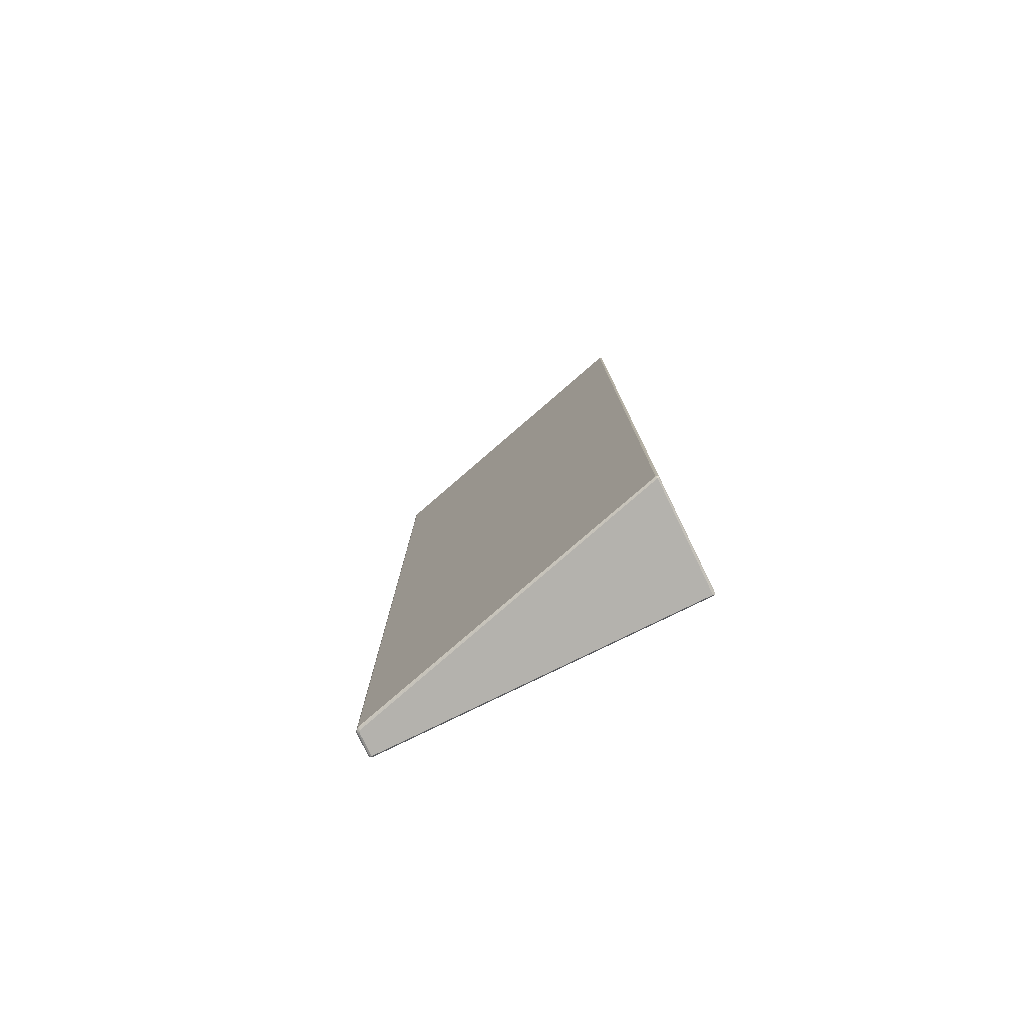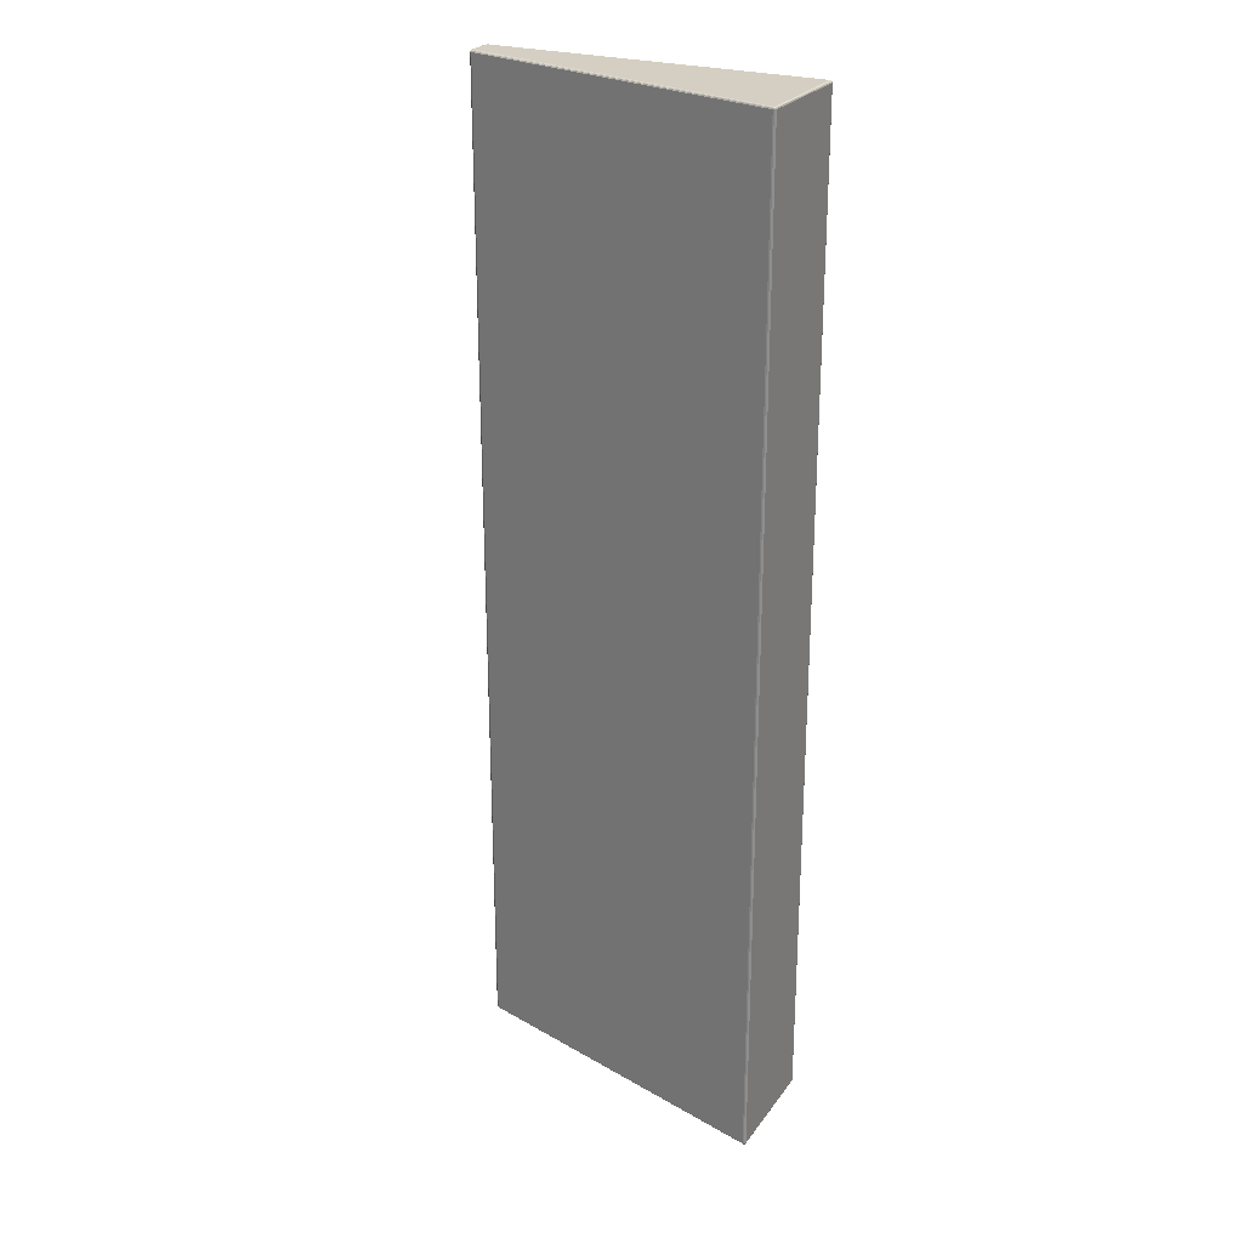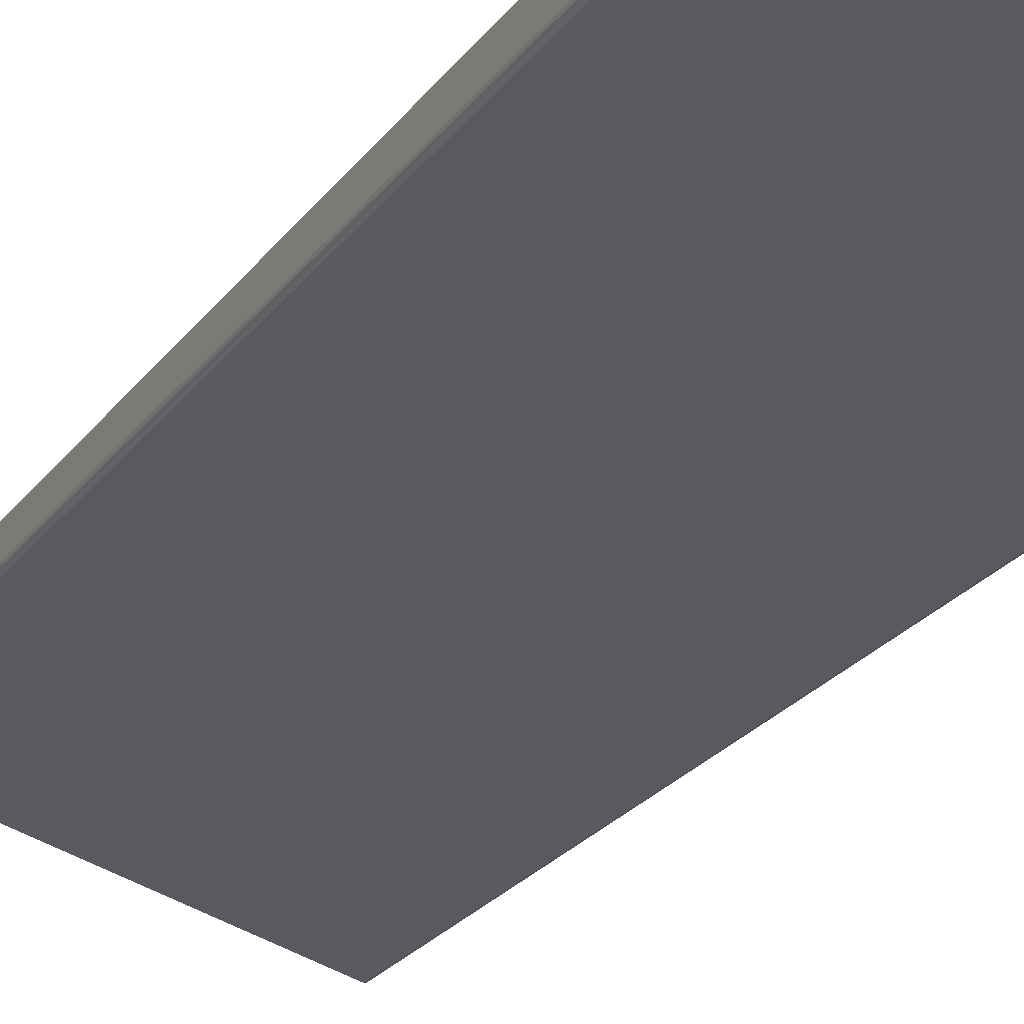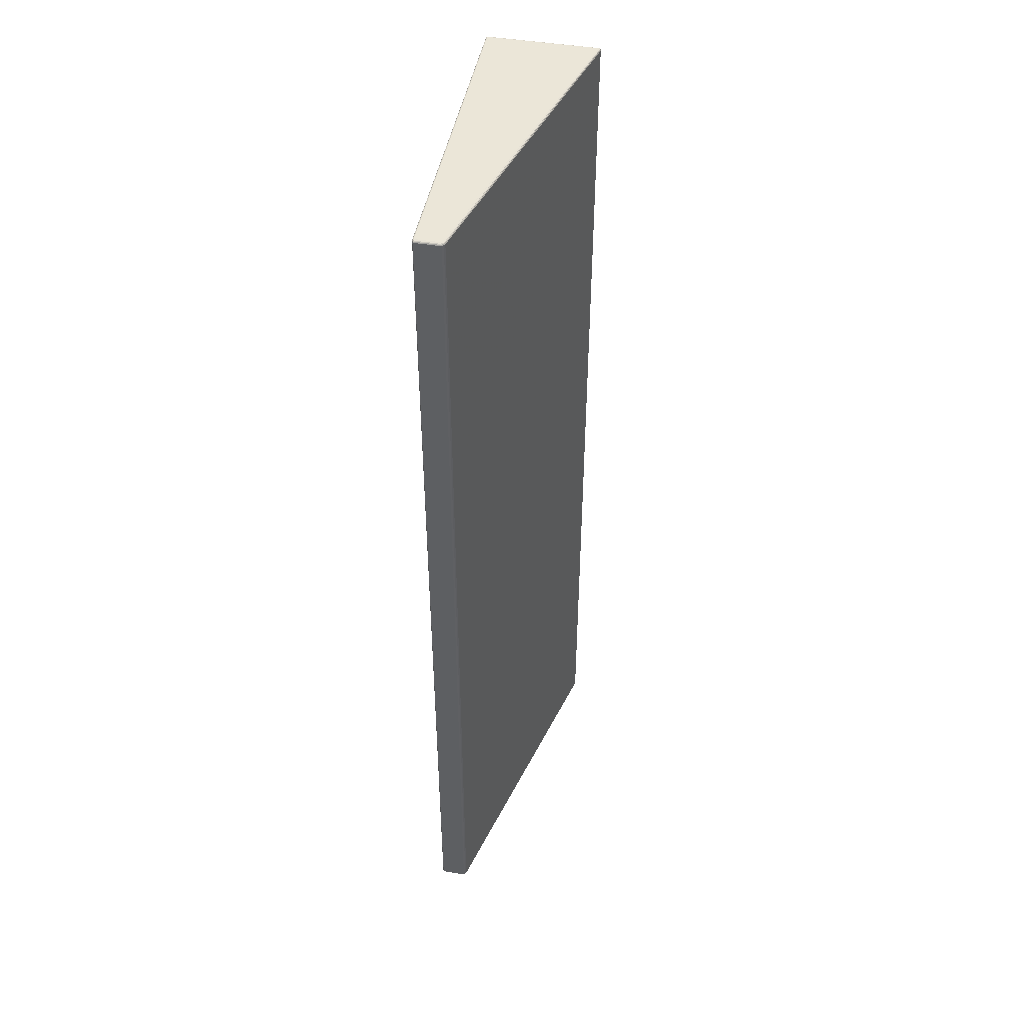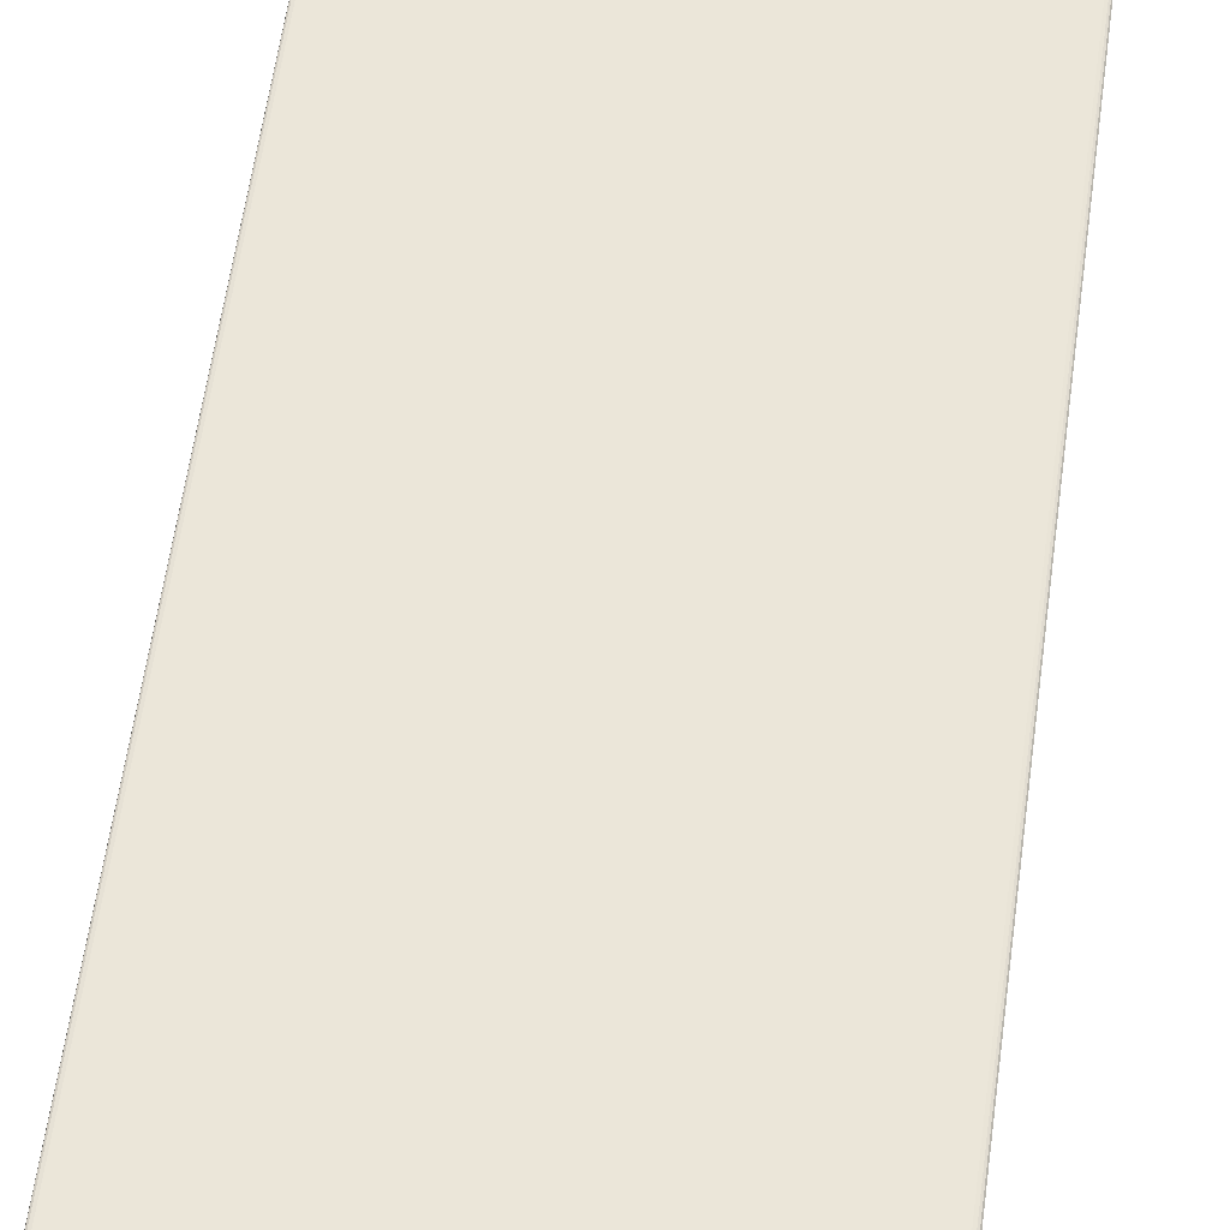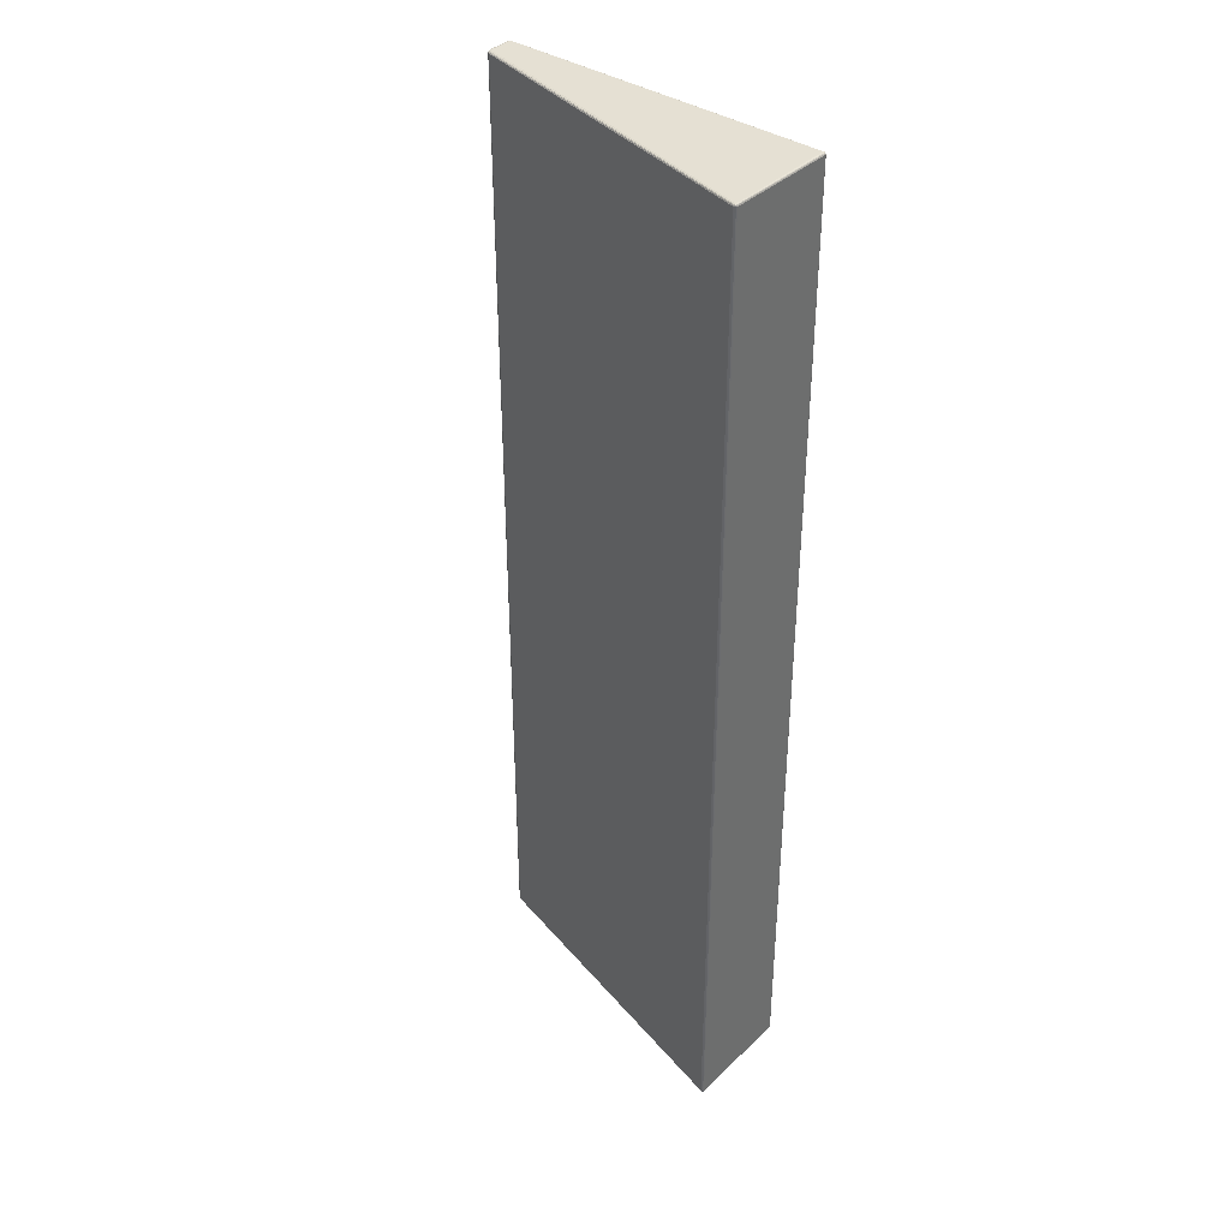
<metadata>
{"format":"obj","ext":"obj","renderer":"f3d","projection":"perspective","resolution":1024,"background":"white","views":[{"elev":-79.5,"azim":-153.9,"up":"+Y"},{"elev":25.4,"azim":-152.4,"up":"+Y"},{"elev":-24.4,"azim":152.8,"up":"+Z"},{"elev":46.6,"azim":100.8,"up":"+Y"},{"elev":57.0,"azim":7.6,"up":"+Z"},{"elev":38.0,"azim":-140.0,"up":"+Y"}]}
</metadata>
<code>
v 0.0575 -0.349 0.004328
v 0.0575 -0.349 -0.003788
v 0.05729 -0.349 -0.004409
v 0.05687 -0.349 -0.00495
v 0.05633 -0.349 -0.005316
v -0.05658 -0.349 -0.035
v -0.0575 -0.349 -0.0344
v -0.0575 -0.349 0.004471
v -0.05655 -0.349 0.004997
v 0.05629 -0.349 0.004997
v 0.05688 -0.349 0.004862
v 0.05726 -0.349 0.004654
v -0.05688 -0.3497 -0.0343
v -0.05702 -0.349 -0.03494
v -0.05659 -0.3497 0.004484
v -0.05741 -0.349 0.004747
v 0.05705 -0.3495 0.004278
v 0.05704 -0.3495 -0.003711
v 0.05687 -0.3495 -0.004187
v 0.05655 -0.3495 -0.004607
v 0.05614 -0.3495 -0.004887
v -0.0566 -0.3495 -0.0347
v -0.05724 -0.3495 -0.03434
v -0.05715 -0.3495 0.004455
v -0.0565 -0.3495 0.00478
v 0.0562 -0.3495 0.004747
v 0.05667 -0.3495 0.00469
v 0.05694 -0.3495 0.00454
v -0.05723 -0.3493 -0.03466
v -0.05681 -0.3497 -0.03431
v -0.05702 -0.3493 0.004851
v -0.05664 -0.3497 0.004467
v 0.05731 -0.3493 0.004307
v 0.05731 -0.3493 -0.003756
v 0.05712 -0.3493 -0.004317
v 0.05674 -0.3493 -0.004809
v 0.05625 -0.3493 -0.005138
v -0.05659 -0.3493 -0.03486
v -0.05737 -0.3493 -0.03437
v -0.05734 -0.3493 0.004464
v -0.05653 -0.3493 0.004902
v 0.05625 -0.3493 0.004893
v 0.05679 -0.3493 0.004785
v 0.05712 -0.3493 0.004603
v -0.05713 -0.3495 -0.03457
v -0.05697 -0.3493 -0.03483
v -0.05694 -0.3495 0.004771
v -0.05728 -0.3493 0.004709
v 0.05651 -0.3497 0.004245
v 0.05649 -0.3497 -0.003621
v 0.05639 -0.3497 -0.003929
v 0.05618 -0.3497 -0.004207
v 0.05591 -0.3497 -0.004386
v -0.05666 -0.3497 -0.03428
v -0.05692 -0.3497 -0.03427
v -0.05667 -0.3497 0.004434
v -0.0565 -0.3497 0.004493
v 0.05614 -0.3497 0.00445
v 0.05637 -0.3497 0.004446
v 0.0565 -0.3497 0.004374
v -0.05732 -0.349 -0.03474
v -0.05693 -0.3495 -0.03471
v -0.0571 -0.349 0.004922
v -0.05713 -0.3495 0.004666
v 0.0575 -0.175 -0.003788
v 0.0575 -0.175 0.004328
v 0.05729 -0.175 -0.004409
v 0.05687 -0.175 -0.00495
v 0.05633 -0.175 -0.005316
v -0.05658 -0.175 -0.035
v -0.0575 -0.175 -0.0344
v -0.0575 -0.175 0.004471
v -0.05655 -0.175 0.004997
v 0.05629 -0.175 0.004997
v 0.05688 -0.175 0.004862
v 0.05726 -0.175 0.004654
v -0.05732 -0.175 -0.03474
v -0.0571 -0.175 0.004922
v 0.0575 -0.001038 0.004328
v 0.0575 -0.001038 -0.003788
v 0.05729 -0.001038 -0.004409
v 0.05687 -0.001038 -0.00495
v 0.05633 -0.001038 -0.005316
v -0.05658 -0.001038 -0.035
v -0.0575 -0.001038 -0.0344
v -0.0575 -0.001038 0.004471
v -0.05655 -0.001038 0.004997
v 0.05629 -0.001038 0.004997
v 0.05688 -0.001038 0.004862
v 0.05726 -0.001038 0.004654
v -0.05688 -0.0003446 -0.0343
v -0.05701 -0.001038 -0.03494
v -0.05659 -0.0003446 0.004484
v -0.05741 -0.001038 0.004747
v 0.05705 -0.0004957 0.004278
v 0.05704 -0.0004949 -0.003711
v 0.05687 -0.0004949 -0.004187
v 0.05655 -0.0004949 -0.004607
v 0.05614 -0.0004949 -0.004887
v -0.0566 -0.000509 -0.0347
v -0.05724 -0.0005121 -0.03434
v -0.05715 -0.0005049 0.004455
v -0.0565 -0.0005012 0.00478
v 0.0562 -0.0004957 0.004747
v 0.05667 -0.0005048 0.00469
v 0.05694 -0.0005048 0.00454
v -0.05723 -0.0006894 -0.03466
v -0.05681 -0.0003446 -0.03431
v -0.05702 -0.0006942 0.004851
v -0.05664 -0.0003446 0.004467
v 0.05731 -0.0007068 0.004307
v 0.05731 -0.000708 -0.003756
v 0.05712 -0.000708 -0.004317
v 0.05674 -0.000708 -0.004809
v 0.05625 -0.000708 -0.005138
v -0.05659 -0.0006936 -0.03486
v -0.05737 -0.0006904 -0.03437
v -0.05734 -0.0006979 0.004464
v -0.05653 -0.0007018 0.004902
v 0.05625 -0.0007068 0.004893
v 0.05679 -0.0006995 0.004785
v 0.05712 -0.0006995 0.004603
v -0.05713 -0.0005137 -0.03457
v -0.05697 -0.0006894 -0.03483
v -0.05694 -0.0005103 0.004771
v -0.05728 -0.0006942 0.004709
v 0.05651 -0.0003447 0.004245
v 0.05649 -0.0003447 -0.003621
v 0.05639 -0.0003447 -0.003929
v 0.05618 -0.0003447 -0.004207
v 0.05591 -0.0003447 -0.004386
v -0.05666 -0.0003446 -0.03428
v -0.05692 -0.0003446 -0.03427
v -0.05667 -0.0003446 0.004434
v -0.0565 -0.0003446 0.004493
v 0.05614 -0.0003447 0.00445
v 0.05637 -0.0003447 0.004445
v 0.0565 -0.0003447 0.004374
v -0.05732 -0.001038 -0.03474
v -0.05693 -0.0005144 -0.03471
v -0.0571 -0.001038 0.004922
v -0.05713 -0.0005096 0.004666
v -0.05702 -0.175 -0.03494
v -0.05741 -0.175 0.004747
f 34 18 17
f 17 33 34
f 35 19 18
f 18 34 35
f 36 20 19
f 19 35 36
f 37 21 20
f 20 36 37
f 38 22 21
f 21 37 38
f 39 23 45
f 45 29 39
f 40 24 23
f 23 39 40
f 41 25 47
f 47 31 41
f 42 26 25
f 25 41 42
f 43 27 26
f 26 42 43
f 44 28 27
f 27 43 44
f 33 17 28
f 28 44 33
f 29 45 62
f 62 46 29
f 46 62 22
f 22 38 46
f 31 47 64
f 64 48 31
f 48 64 24
f 24 40 48
f 2 34 33
f 33 1 2
f 3 35 34
f 34 2 3
f 4 36 35
f 35 3 4
f 5 37 36
f 36 4 5
f 6 38 37
f 37 5 6
f 7 39 29
f 29 61 7
f 8 40 39
f 39 7 8
f 9 41 31
f 31 63 9
f 10 42 41
f 41 9 10
f 11 43 42
f 42 10 11
f 12 44 43
f 43 11 12
f 1 33 44
f 44 12 1
f 61 29 46
f 46 14 61
f 14 46 38
f 38 6 14
f 63 31 48
f 48 16 63
f 16 48 40
f 40 8 16
f 18 50 49
f 49 17 18
f 19 51 50
f 50 18 19
f 20 52 51
f 51 19 20
f 21 53 52
f 52 20 21
f 22 54 53
f 53 21 22
f 23 55 13
f 13 45 23
f 24 56 55
f 55 23 24
f 25 57 15
f 15 47 25
f 26 58 57
f 57 25 26
f 27 59 58
f 58 26 27
f 28 60 59
f 59 27 28
f 17 49 60
f 60 28 17
f 45 13 30
f 30 62 45
f 62 30 54
f 54 22 62
f 47 15 32
f 32 64 47
f 64 32 56
f 56 24 64
f 2 1 66
f 65 2 66
f 66 79 80
f 65 66 80
f 3 2 65
f 67 3 65
f 65 80 81
f 67 65 81
f 4 3 67
f 68 4 67
f 67 81 82
f 68 67 82
f 5 4 68
f 69 5 68
f 68 82 83
f 69 68 83
f 6 5 69
f 70 6 69
f 69 83 84
f 70 69 84
f 61 14 143
f 77 61 143
f 143 92 139
f 77 143 139
f 8 7 71
f 72 8 71
f 71 85 86
f 72 71 86
f 10 9 73
f 74 10 73
f 73 87 88
f 74 73 88
f 11 10 74
f 75 11 74
f 74 88 89
f 75 74 89
f 12 11 75
f 76 12 75
f 75 89 90
f 76 75 90
f 1 12 76
f 66 1 76
f 76 90 79
f 66 76 79
f 7 61 77
f 71 7 77
f 77 139 85
f 71 77 85
f 9 63 78
f 73 9 78
f 78 141 87
f 73 78 87
f 50 51 52
f 52 53 54
f 52 54 30
f 13 55 56
f 30 13 56
f 52 30 56
f 15 57 58
f 32 15 58
f 56 32 58
f 52 56 58
f 58 59 60
f 52 58 60
f 50 52 60
f 50 60 49
f 143 14 6
f 143 6 70
f 143 70 84
f 92 143 84
f 144 16 8
f 144 8 72
f 144 72 86
f 94 144 86
f 112 111 95
f 95 96 112
f 113 112 96
f 96 97 113
f 114 113 97
f 97 98 114
f 115 114 98
f 98 99 115
f 116 115 99
f 99 100 116
f 117 107 123
f 123 101 117
f 118 117 101
f 101 102 118
f 119 109 125
f 125 103 119
f 120 119 103
f 103 104 120
f 121 120 104
f 104 105 121
f 122 121 105
f 105 106 122
f 111 122 106
f 106 95 111
f 107 124 140
f 140 123 107
f 124 116 100
f 100 140 124
f 109 126 142
f 142 125 109
f 126 118 102
f 102 142 126
f 80 79 111
f 111 112 80
f 81 80 112
f 112 113 81
f 82 81 113
f 113 114 82
f 83 82 114
f 114 115 83
f 84 83 115
f 115 116 84
f 85 139 107
f 107 117 85
f 86 85 117
f 117 118 86
f 87 141 109
f 109 119 87
f 88 87 119
f 119 120 88
f 89 88 120
f 120 121 89
f 90 89 121
f 121 122 90
f 79 90 122
f 122 111 79
f 139 92 124
f 124 107 139
f 92 84 116
f 116 124 92
f 141 94 126
f 126 109 141
f 94 86 118
f 118 126 94
f 96 95 127
f 127 128 96
f 97 96 128
f 128 129 97
f 98 97 129
f 129 130 98
f 99 98 130
f 130 131 99
f 100 99 131
f 131 132 100
f 101 123 91
f 91 133 101
f 102 101 133
f 133 134 102
f 103 125 93
f 93 135 103
f 104 103 135
f 135 136 104
f 105 104 136
f 136 137 105
f 106 105 137
f 137 138 106
f 95 106 138
f 138 127 95
f 123 140 108
f 108 91 123
f 140 100 132
f 132 108 140
f 125 142 110
f 110 93 125
f 142 102 134
f 134 110 142
f 63 16 144
f 78 63 144
f 144 94 141
f 78 144 141
f 128 127 138
f 138 137 136
f 136 135 93
f 136 93 110
f 136 110 134
f 134 133 91
f 134 91 108
f 132 131 130
f 108 132 130
f 134 108 130
f 136 134 130
f 138 136 130
f 128 138 130
f 128 130 129

</code>
